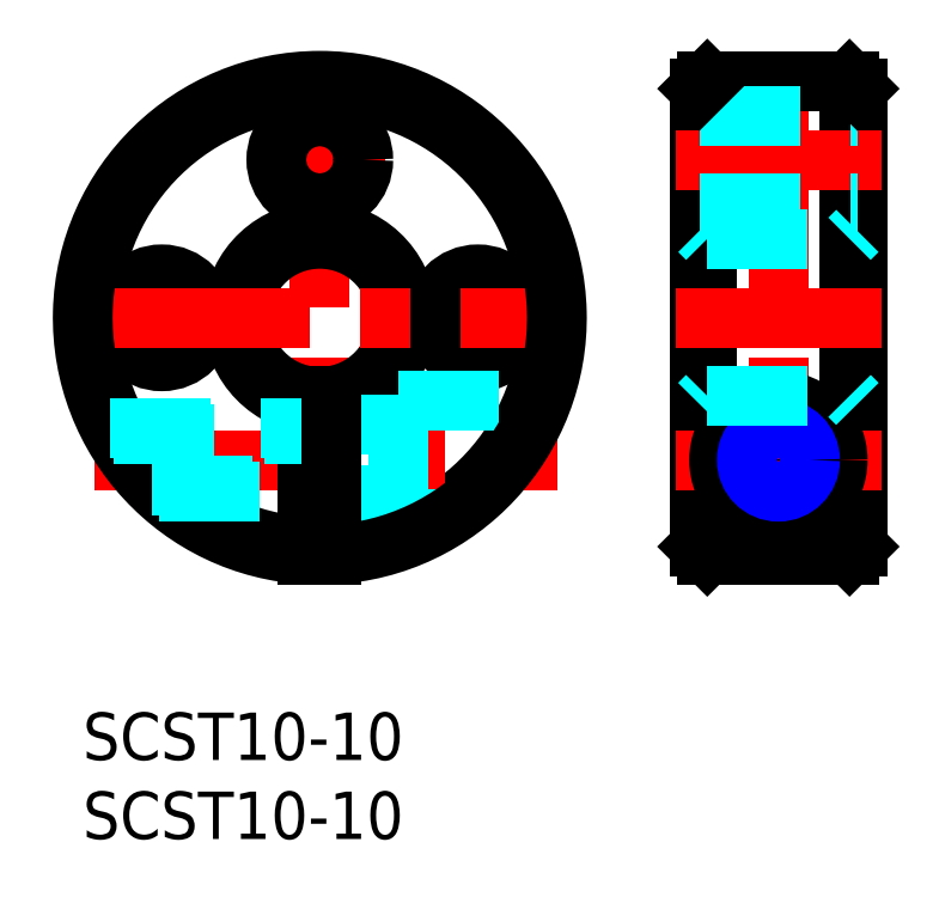
<metadata>
{"format":"dxf","ext":"dxf","renderer":"ezdxf+matplotlib","layout":"modelspace","background":"white","min_lineweight":24,"dpi":150}
</metadata>
<code>
0
SECTION
2
ENTITIES
0
LINE
8
MSM_CENTER
10
15
20
41.48
30
0
11
15
21
8.481
31
0
0
LINE
8
MSM_CENTER
10
5
20
29.1
30
0
11
5
21
20.86
31
0
0
LINE
8
MSM_CENTER
10
25
20
20.86
30
0
11
25
21
29.1
31
0
0
ARC
8
MSM_CONTINUOUS
10
15
20
24.98
30
0
40
5.5
50
277.8
51
262.2
0
ARC
8
MSM_CONTINUOUS
10
15
20
24.98
30
0
40
5
50
278.6
51
261.4
0
CIRCLE
8
MSM_CONTINUOUS
10
5
20
24.98
30
0
40
2.75
0
ARC
8
MSM_CONTINUOUS
10
15
20
24.98
30
0
40
14.5
50
273
51
267
0
CIRCLE
8
MSM_CONTINUOUS
10
25
20
24.98
30
0
40
2.75
0
LINE
8
MSM_CENTER
10
0.7134
20
15.98
30
0
11
30.05
21
15.98
31
0
0
LINE
8
MSM_DASHED
10
20
20
12.23
30
0
11
22.9
21
12.23
31
0
0
LINE
8
MSM_DASHED
10
20
20
19.73
30
0
11
29.05
21
19.73
31
0
0
LINE
8
MSM_CONTINUOUS
10
14.25
20
20.04
30
0
11
14.25
21
10
31
0
0
LINE
8
MSM_DASHED
10
20
20
19.73
30
0
11
20
21
12.23
31
0
0
LINE
8
MSM_DASHED
10
15.75
20
13.73
30
0
11
20
21
13.73
31
0
0
LINE
8
MSM_DASHED
10
15.75
20
18.23
30
0
11
20
21
18.23
31
0
0
LINE
8
MSM_CENTER
10
-1.5
20
24.98
30
0
11
31.5
21
24.98
31
0
0
LINE
8
MSM_CENTER
10
19.12
20
34.98
30
0
11
10.88
21
34.98
31
0
0
CIRCLE
8
MSM_CONTINUOUS
10
15
20
34.98
30
0
40
2.75
0
LINE
8
MSM_CENTER
10
44.02
20
41.48
30
0
11
44.02
21
8.481
31
0
0
LINE
8
MSM_CONTINUOUS
10
49.02
20
39.48
30
0
11
49.02
21
10.5
31
0
0
LINE
8
MSM_CONTINUOUS
10
48.52
20
39.98
30
0
11
48.52
21
10
31
0
0
LINE
8
MSM_CONTINUOUS
10
39.02
20
39.48
30
0
11
39.02
21
10.5
31
0
0
LINE
8
MSM_CONTINUOUS
10
39.52
20
39.98
30
0
11
39.52
21
10
31
0
0
LINE
8
MSM_CENTER
10
37.52
20
15.98
30
0
11
50.52
21
15.98
31
0
0
CIRCLE
8
MSM_CONTINUOUS
10
44.02
20
15.98
30
0
40
3.75
0
CIRCLE
8
MSM_CONTINUOUS
10
44.02
20
15.98
30
0
40
2.25
0
LINE
8
MSM_CENTER
10
37.52
20
24.98
30
0
11
50.52
21
24.98
31
0
0
LINE
8
MSM_CENTER
10
37.52
20
34.98
30
0
11
50.52
21
34.98
31
0
0
LINE
8
MSM_CONTINUOUS
10
39.52
20
39.98
30
0
11
48.52
21
39.98
31
0
0
LINE
8
MSM_DASHED
10
39.02
20
32.23
30
0
11
49.02
21
32.23
31
0
0
LINE
8
MSM_DASHED
10
39.02
20
37.73
30
0
11
49.02
21
37.73
31
0
0
ARC
8
MSM_CONTINUOUS
10
15
20
24.98
30
0
40
15
50
272.9
51
267.1
0
INSERT
8
MSM_CONTINUOUS
2
*U3
10
0
20
0
30
0
0
INSERT
8
MSM_CONTINUOUS
2
*U4
10
0
20
0
30
0
0
LINE
8
MSM_DASHED
10
1.734
20
17.98
30
0
11
14.25
21
17.98
31
0
0
LINE
8
MSM_DASHED
10
1.941
20
17.6
30
0
11
14.25
21
17.6
31
0
0
LINE
8
MSM_DASHED
10
4.408
20
14.36
30
0
11
14.25
21
14.36
31
0
0
LINE
8
MSM_DASHED
10
4.802
20
13.98
30
0
11
14.25
21
13.98
31
0
0
CIRCLE
8
MSM_CONTINUOUS
10
44.02
20
15.98
30
0
40
1.621
0
CIRCLE
8
MSM_NARROW
10
44.02
20
15.98
30
0
40
2
0
LINE
8
MSM_CONTINUOUS
10
39.02
20
10.5
30
0
11
39.52
21
10
31
0
0
LINE
8
MSM_CONTINUOUS
10
39.52
20
10
30
0
11
48.52
21
10
31
0
0
LINE
8
MSM_CONTINUOUS
10
48.52
20
10
30
0
11
49.02
21
10.5
31
0
0
LINE
8
MSM_CONTINUOUS
10
39.52
20
39.98
30
0
11
39.02
21
39.48
31
0
0
LINE
8
MSM_CONTINUOUS
10
48.52
20
39.98
30
0
11
49.02
21
39.48
31
0
0
LINE
8
MSM_CONTINUOUS
10
15.75
20
20.04
30
0
11
15.75
21
10
31
0
0
LINE
8
MSM_DASHED
10
39.02
20
19.53
30
0
11
39.52
21
20.04
31
0
0
LINE
8
MSM_DASHED
10
39.52
20
20.04
30
0
11
48.52
21
20.04
31
0
0
LINE
8
MSM_DASHED
10
48.52
20
20.04
30
0
11
49.02
21
19.53
31
0
0
LINE
8
MSM_DASHED
10
39.02
20
30.48
30
0
11
39.52
21
29.98
31
0
0
LINE
8
MSM_DASHED
10
39.52
20
29.98
30
0
11
48.52
21
29.98
31
0
0
LINE
8
MSM_DASHED
10
48.52
20
29.98
30
0
11
49.02
21
30.48
31
0
0
ENDSEC
0
EOF

</code>
